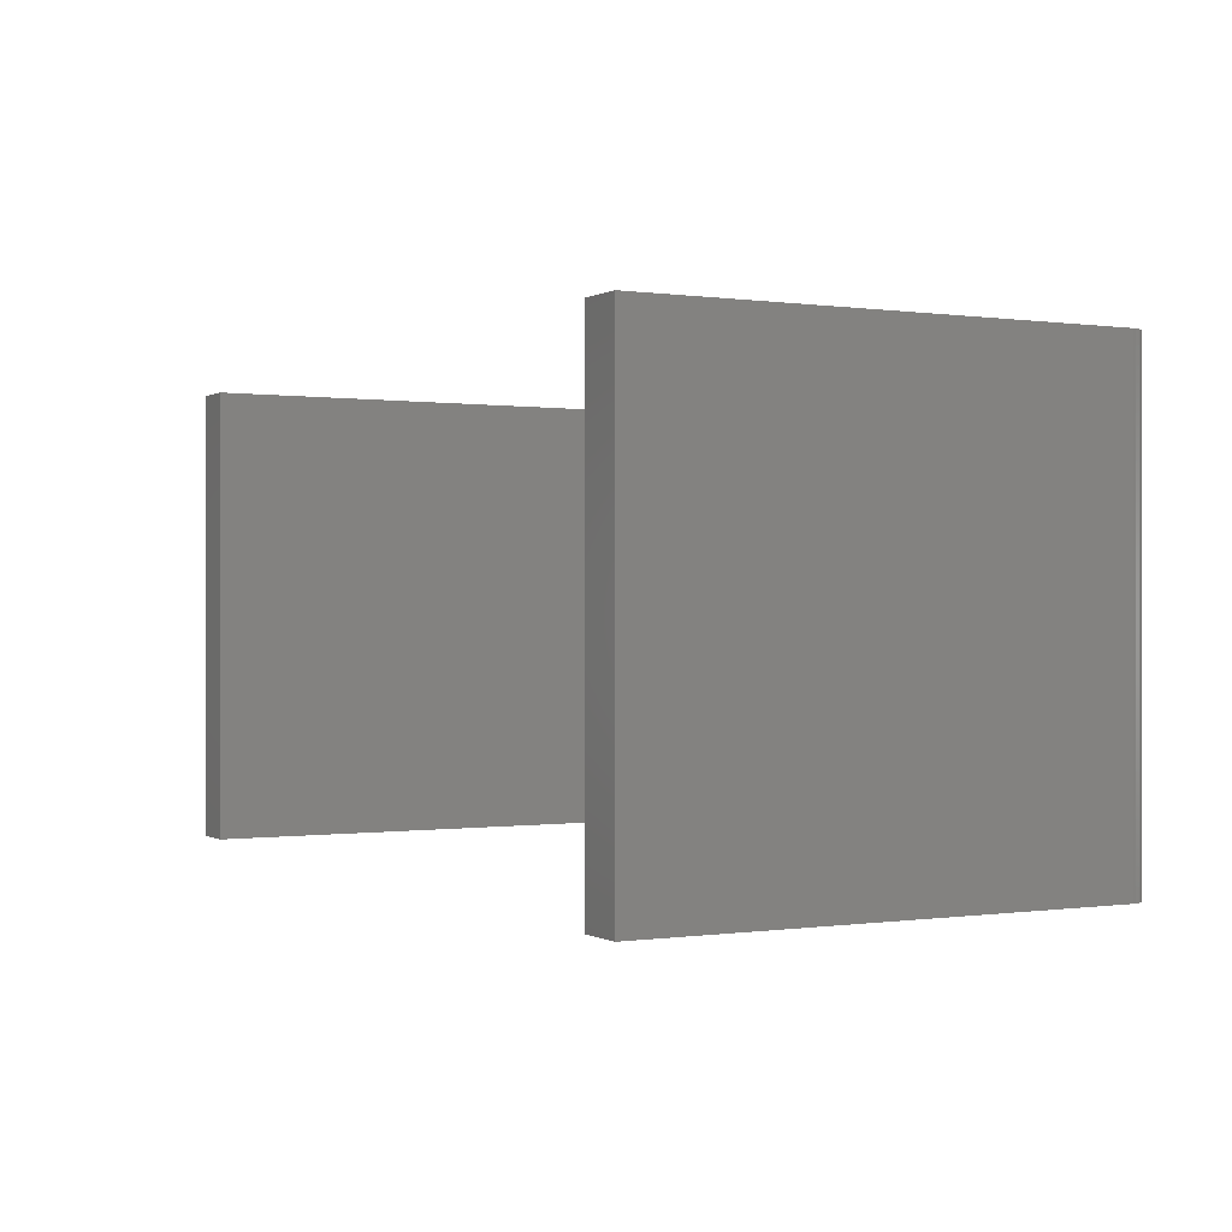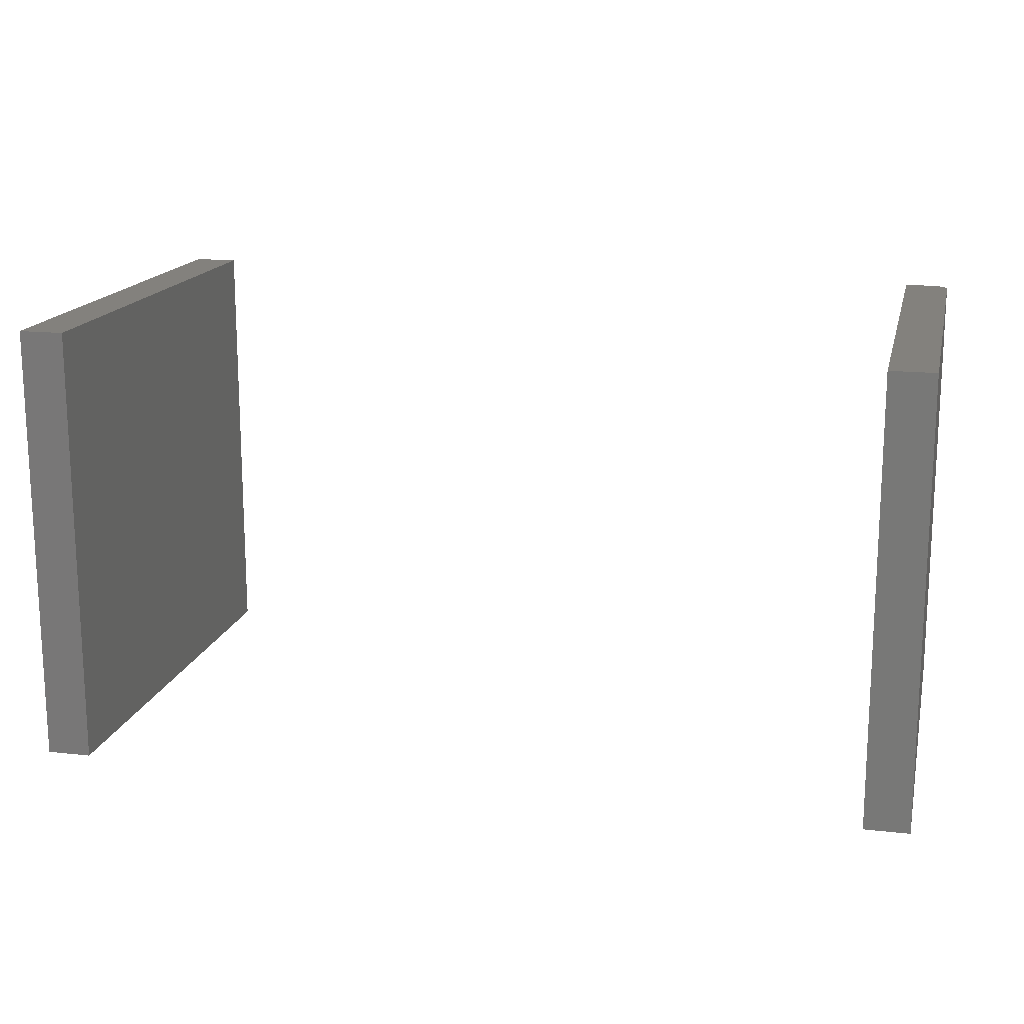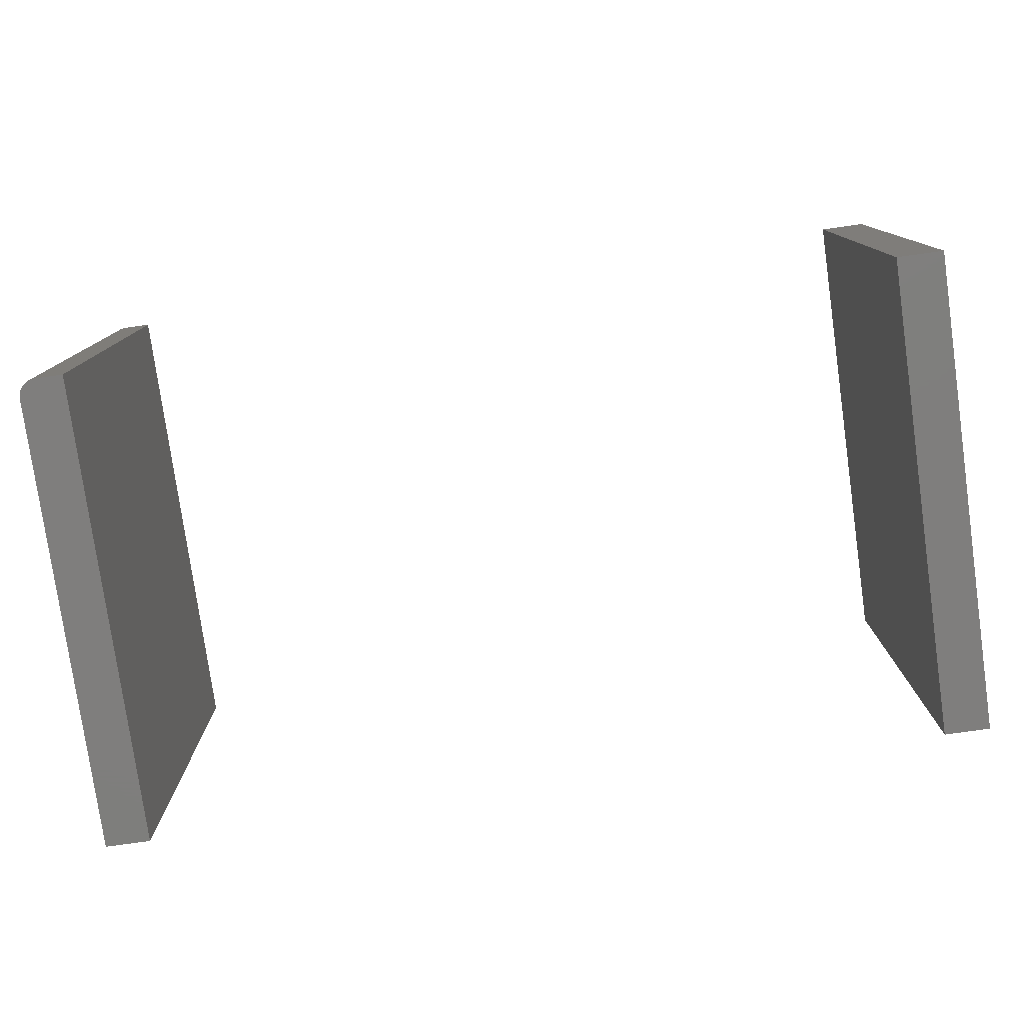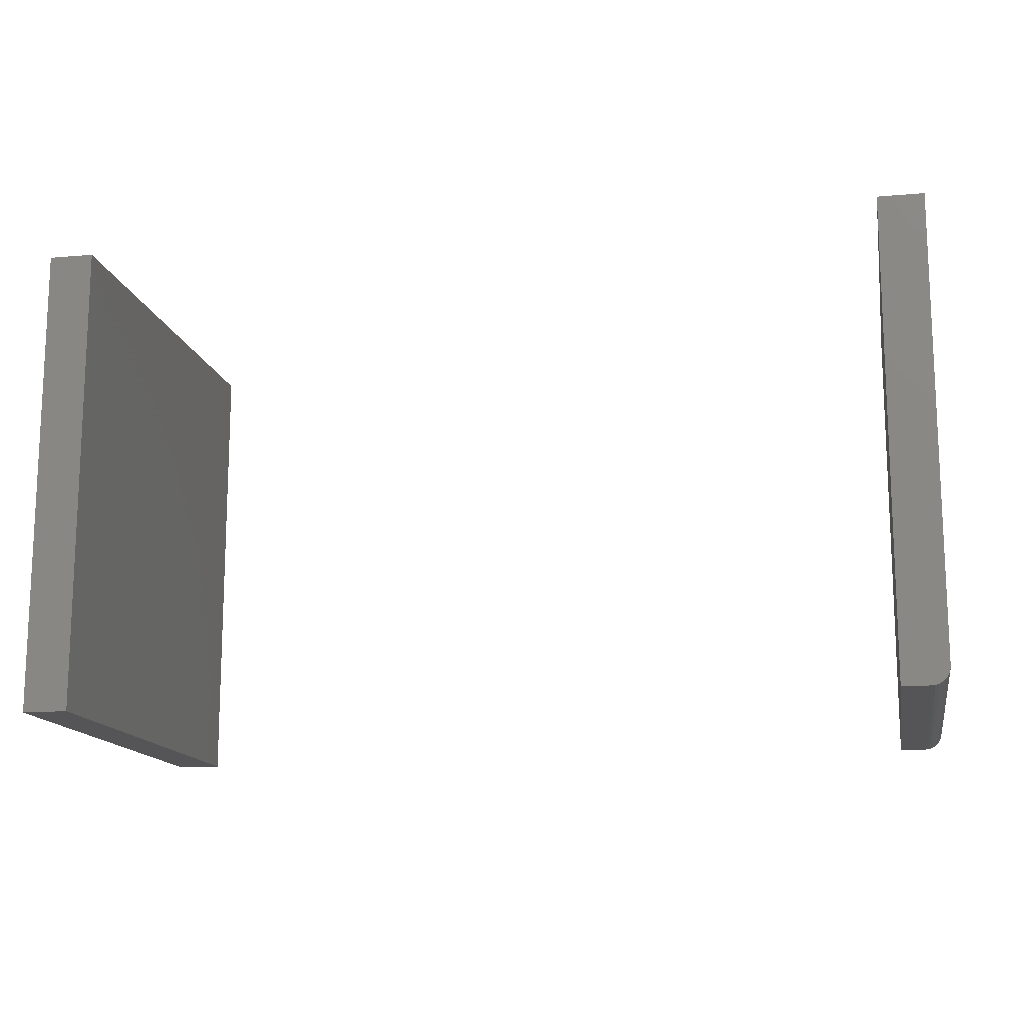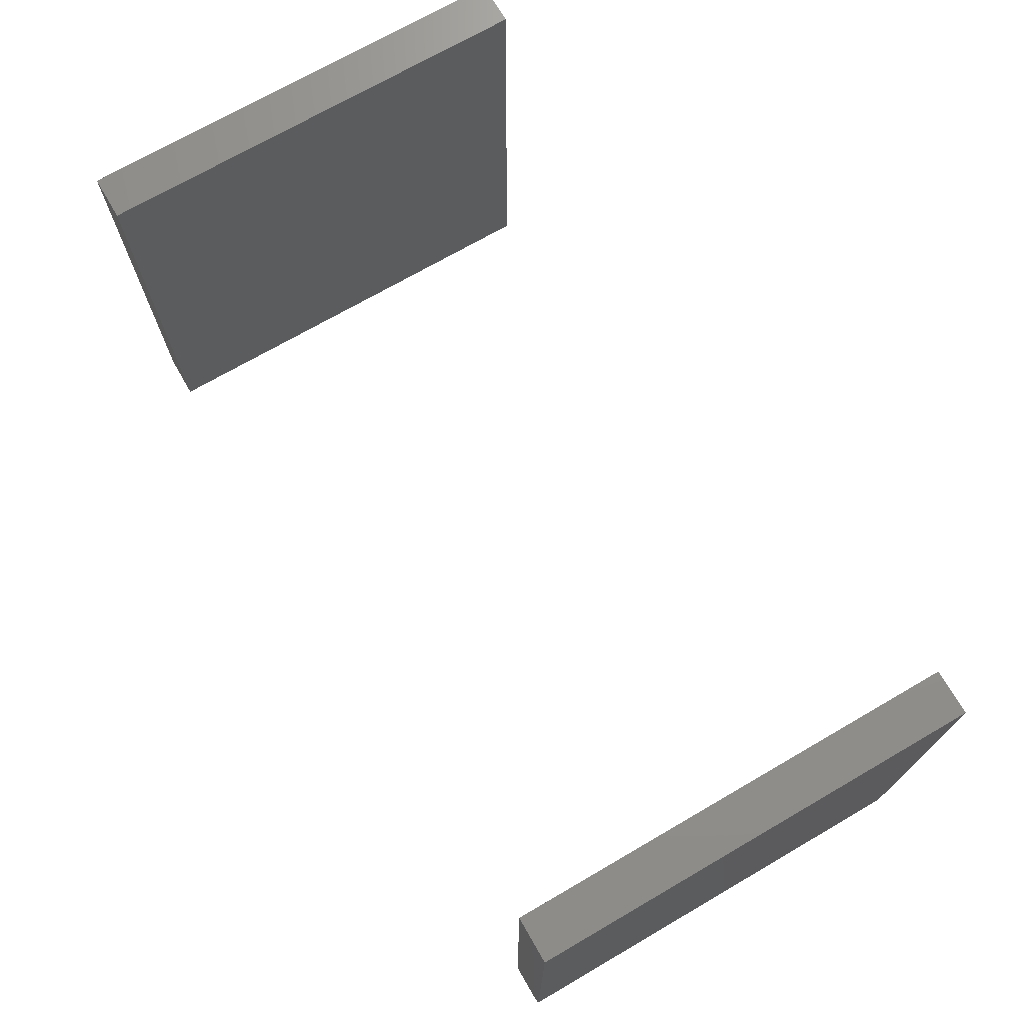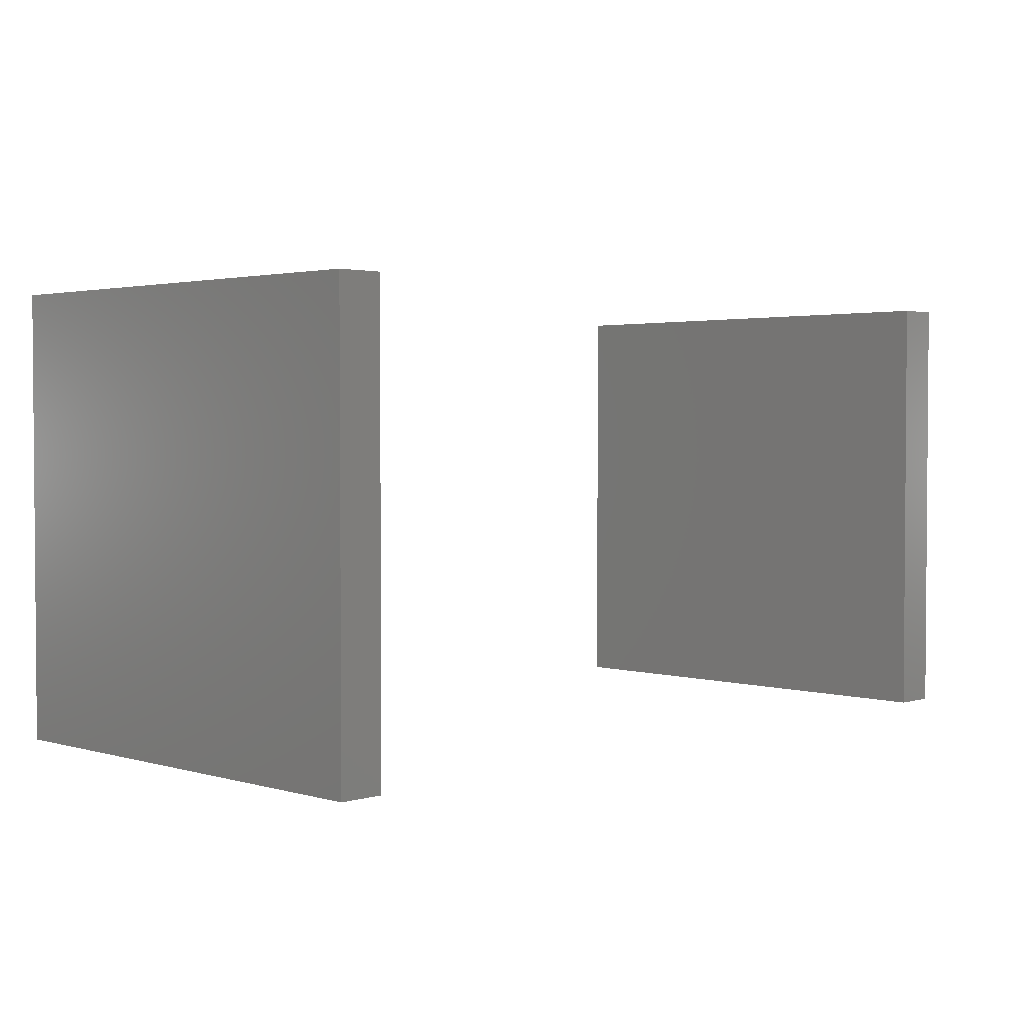
<metadata>
{"format":"stl","ext":"stl","renderer":"f3d","projection":"perspective","resolution":1024,"background":"white","views":[{"elev":-0.0,"azim":62.0,"up":"+Y"},{"elev":16.1,"azim":12.9,"up":"+Y"},{"elev":-78.5,"azim":-172.0,"up":"+Y"},{"elev":-14.3,"azim":10.8,"up":"+Z"},{"elev":71.8,"azim":59.9,"up":"+Z"},{"elev":2.5,"azim":-45.3,"up":"+Y"}]}
</metadata>
<code>
# stl→obj: 36 verts, 64 faces
v 0.7509 -0.3984 0.4219
v 0.7109 -0.3984 0.3819
v 0.7509 -0.3984 0.01562
v 0.7109 -0.3984 0.4219
v 0.7497 -0.3984 0.009646
v 0.7353 -0.3984 -1.491e-18
v 0.7383 -0.3984 0.0003002
v 0.7413 -0.3984 0.001189
v 0.7506 -0.3984 0.01258
v 0.7109 -0.3984 0
v 0.744 -0.3984 0.002633
v 0.7463 -0.3984 0.004576
v 0.7483 -0.3984 0.006944
v 0.7509 4.437e-18 0.01562
v 0.7109 2.596e-33 0.3819
v 0.7509 4.437e-18 0.4219
v 0.7109 2.868e-33 0.4219
v 0.7497 4.305e-18 0.009646
v 0.7413 3.366e-18 0.001189
v 0.7383 3.041e-18 0.0003002
v 0.7353 2.703e-18 -1.491e-18
v 0.7506 4.404e-18 0.01258
v 0.7109 0 0
v 0.7483 4.145e-18 0.006944
v 0.7463 3.929e-18 0.004576
v 0.744 3.666e-18 0.002633
v -0.03906 -0.3984 0
v 0.0009046 -0.3984 -2.447e-18
v -0.03906 -0.3984 0.4219
v 0.0009046 -0.3984 0.3819
v 0.0009046 -0.3984 0.4219
v 0.0009046 2.496e-18 0.4219
v 0.0009046 2.496e-18 0.3819
v -0.03906 1.613e-33 0.4219
v 0.0009046 2.496e-18 -2.447e-18
v -0.03906 0 0
f 1 2 3
f 1 4 2
f 2 5 3
f 6 7 8
f 3 5 9
f 10 6 8
f 10 8 11
f 10 11 12
f 10 12 13
f 10 13 5
f 10 5 2
f 14 15 16
f 15 17 16
f 14 18 15
f 19 20 21
f 22 18 14
f 23 15 18
f 23 18 24
f 23 24 25
f 23 25 26
f 23 26 19
f 23 19 21
f 3 14 1
f 1 14 16
f 23 21 10
f 10 21 6
f 14 3 22
f 22 3 9
f 22 9 18
f 18 9 5
f 18 5 24
f 24 5 13
f 24 13 25
f 25 13 12
f 25 12 26
f 26 12 11
f 26 11 19
f 19 11 8
f 19 8 20
f 20 8 7
f 20 7 21
f 21 7 6
f 2 15 10
f 10 15 23
f 4 17 2
f 2 17 15
f 16 17 1
f 1 17 4
f 27 28 29
f 29 28 30
f 29 30 31
f 32 33 34
f 34 33 35
f 34 35 36
f 29 34 27
f 27 34 36
f 32 34 31
f 31 34 29
f 30 33 31
f 31 33 32
f 28 35 30
f 30 35 33
f 36 35 27
f 27 35 28

</code>
